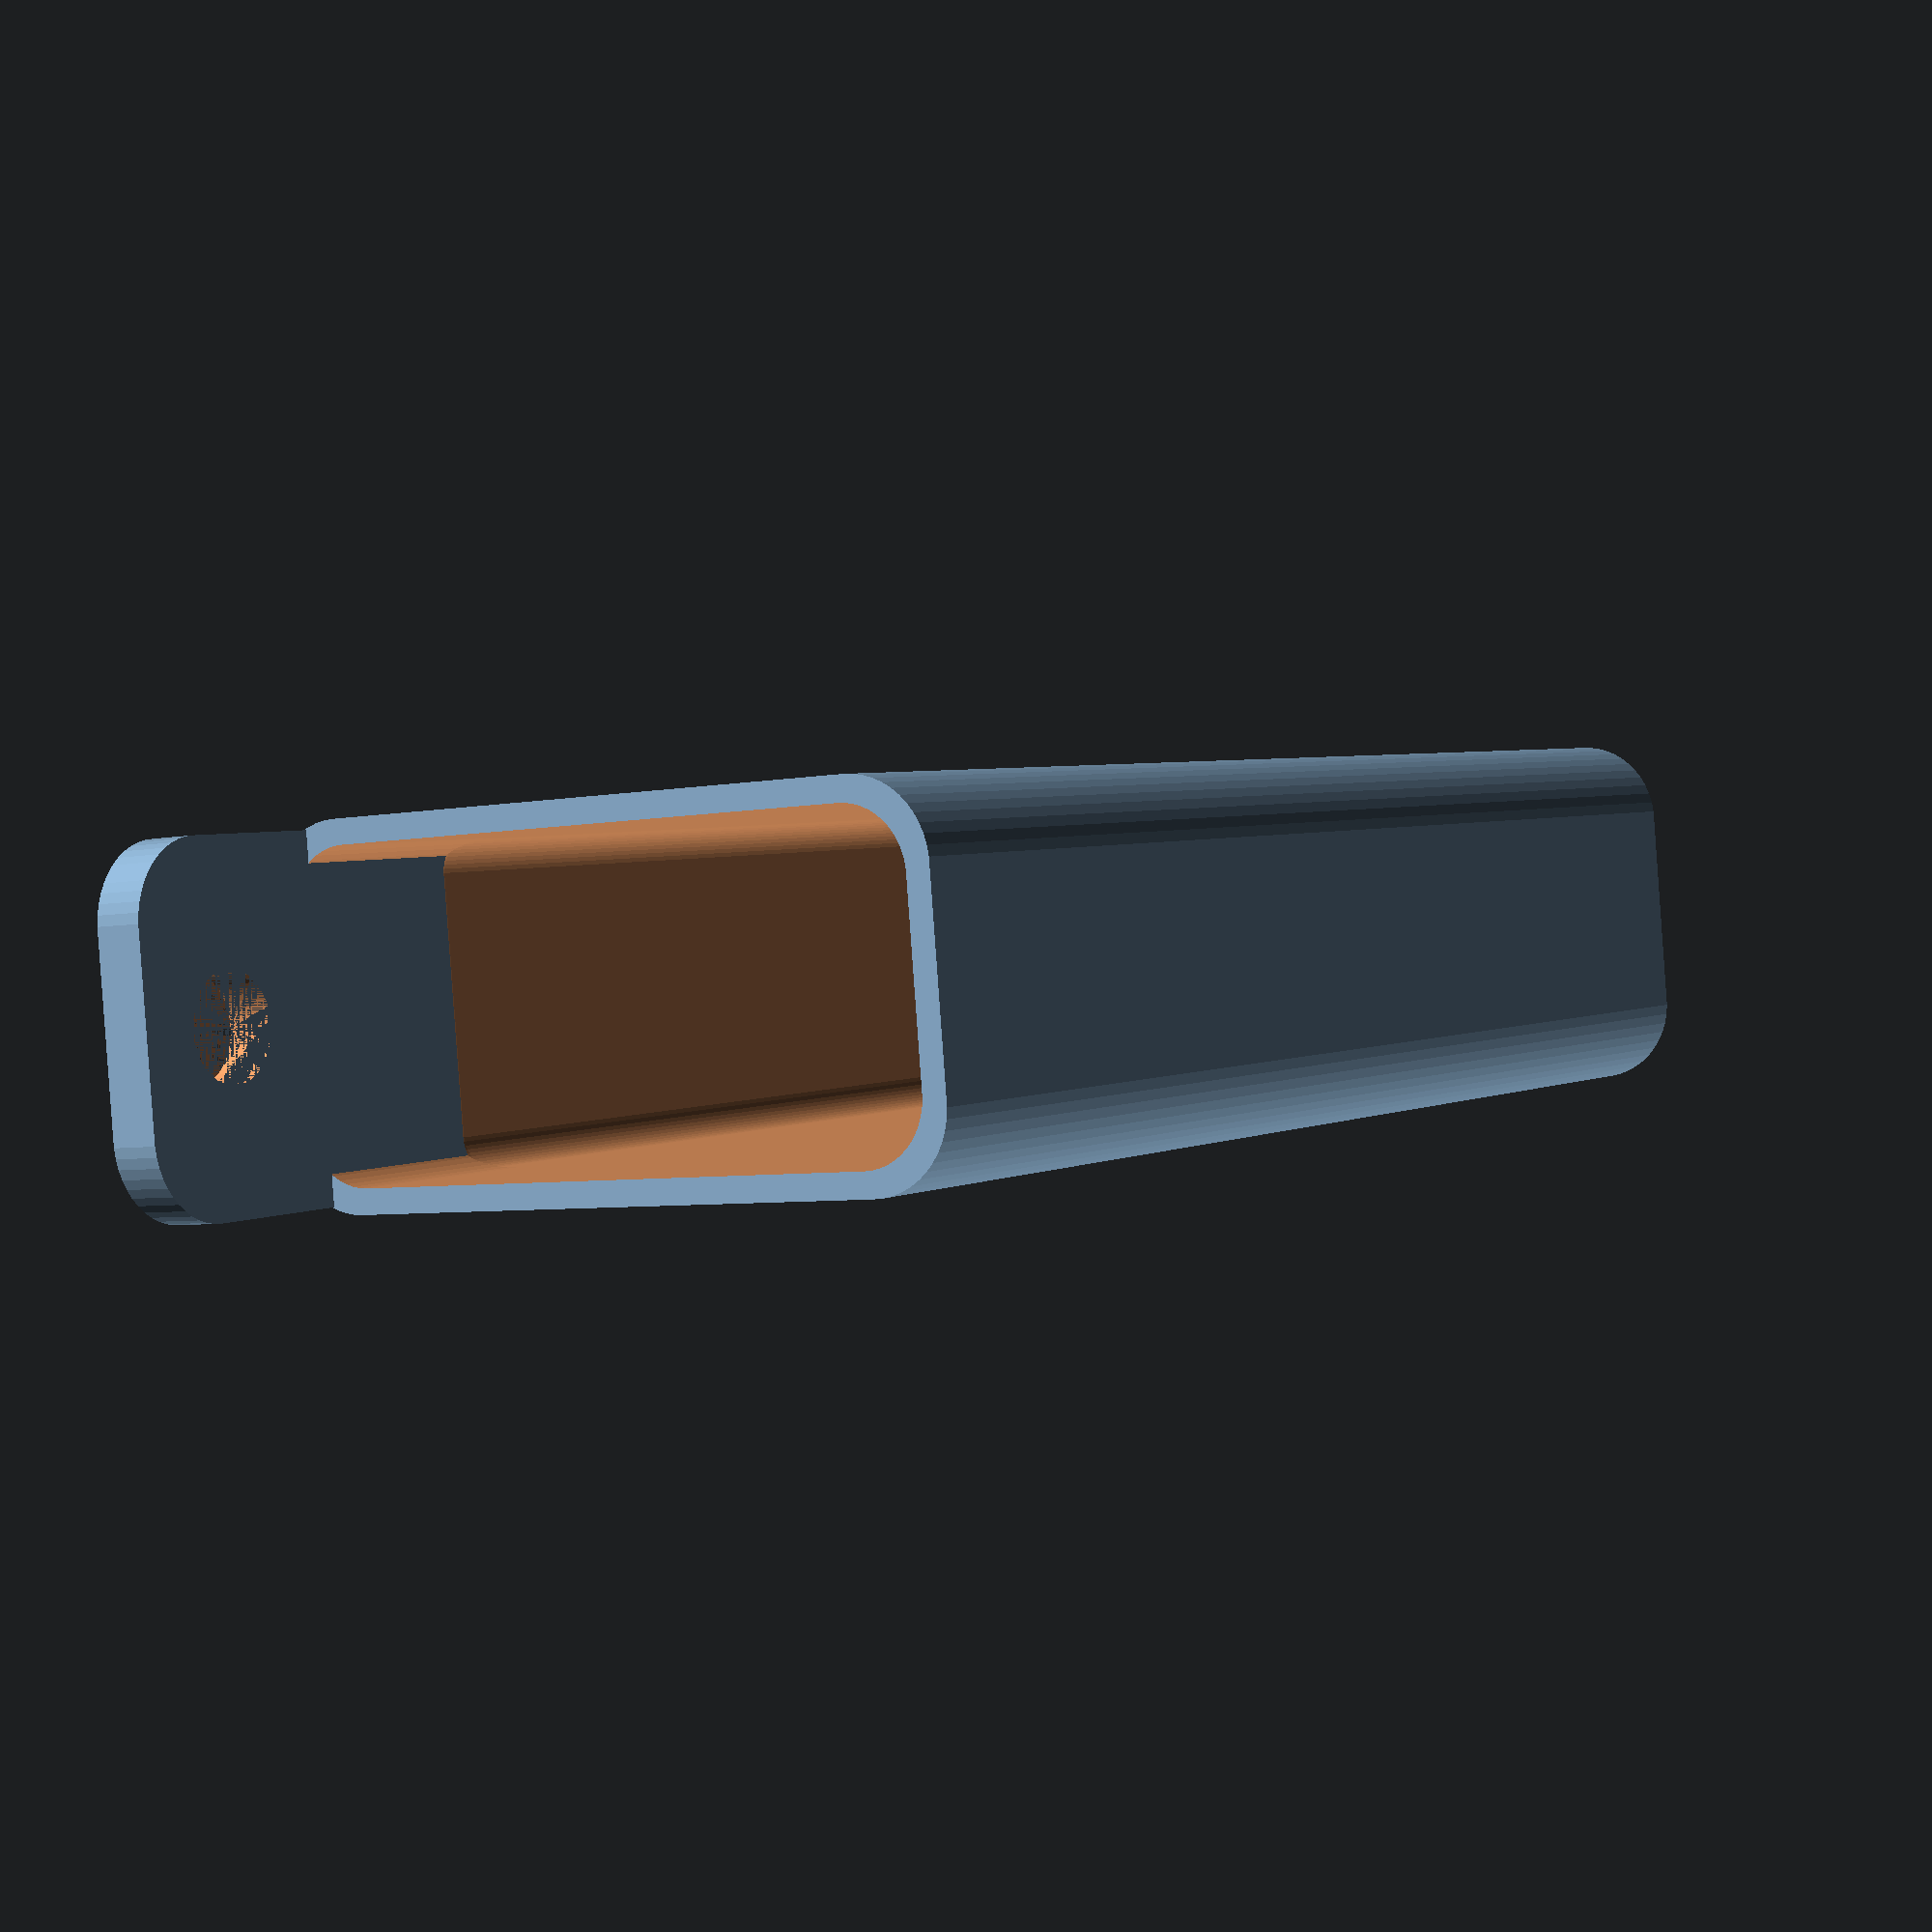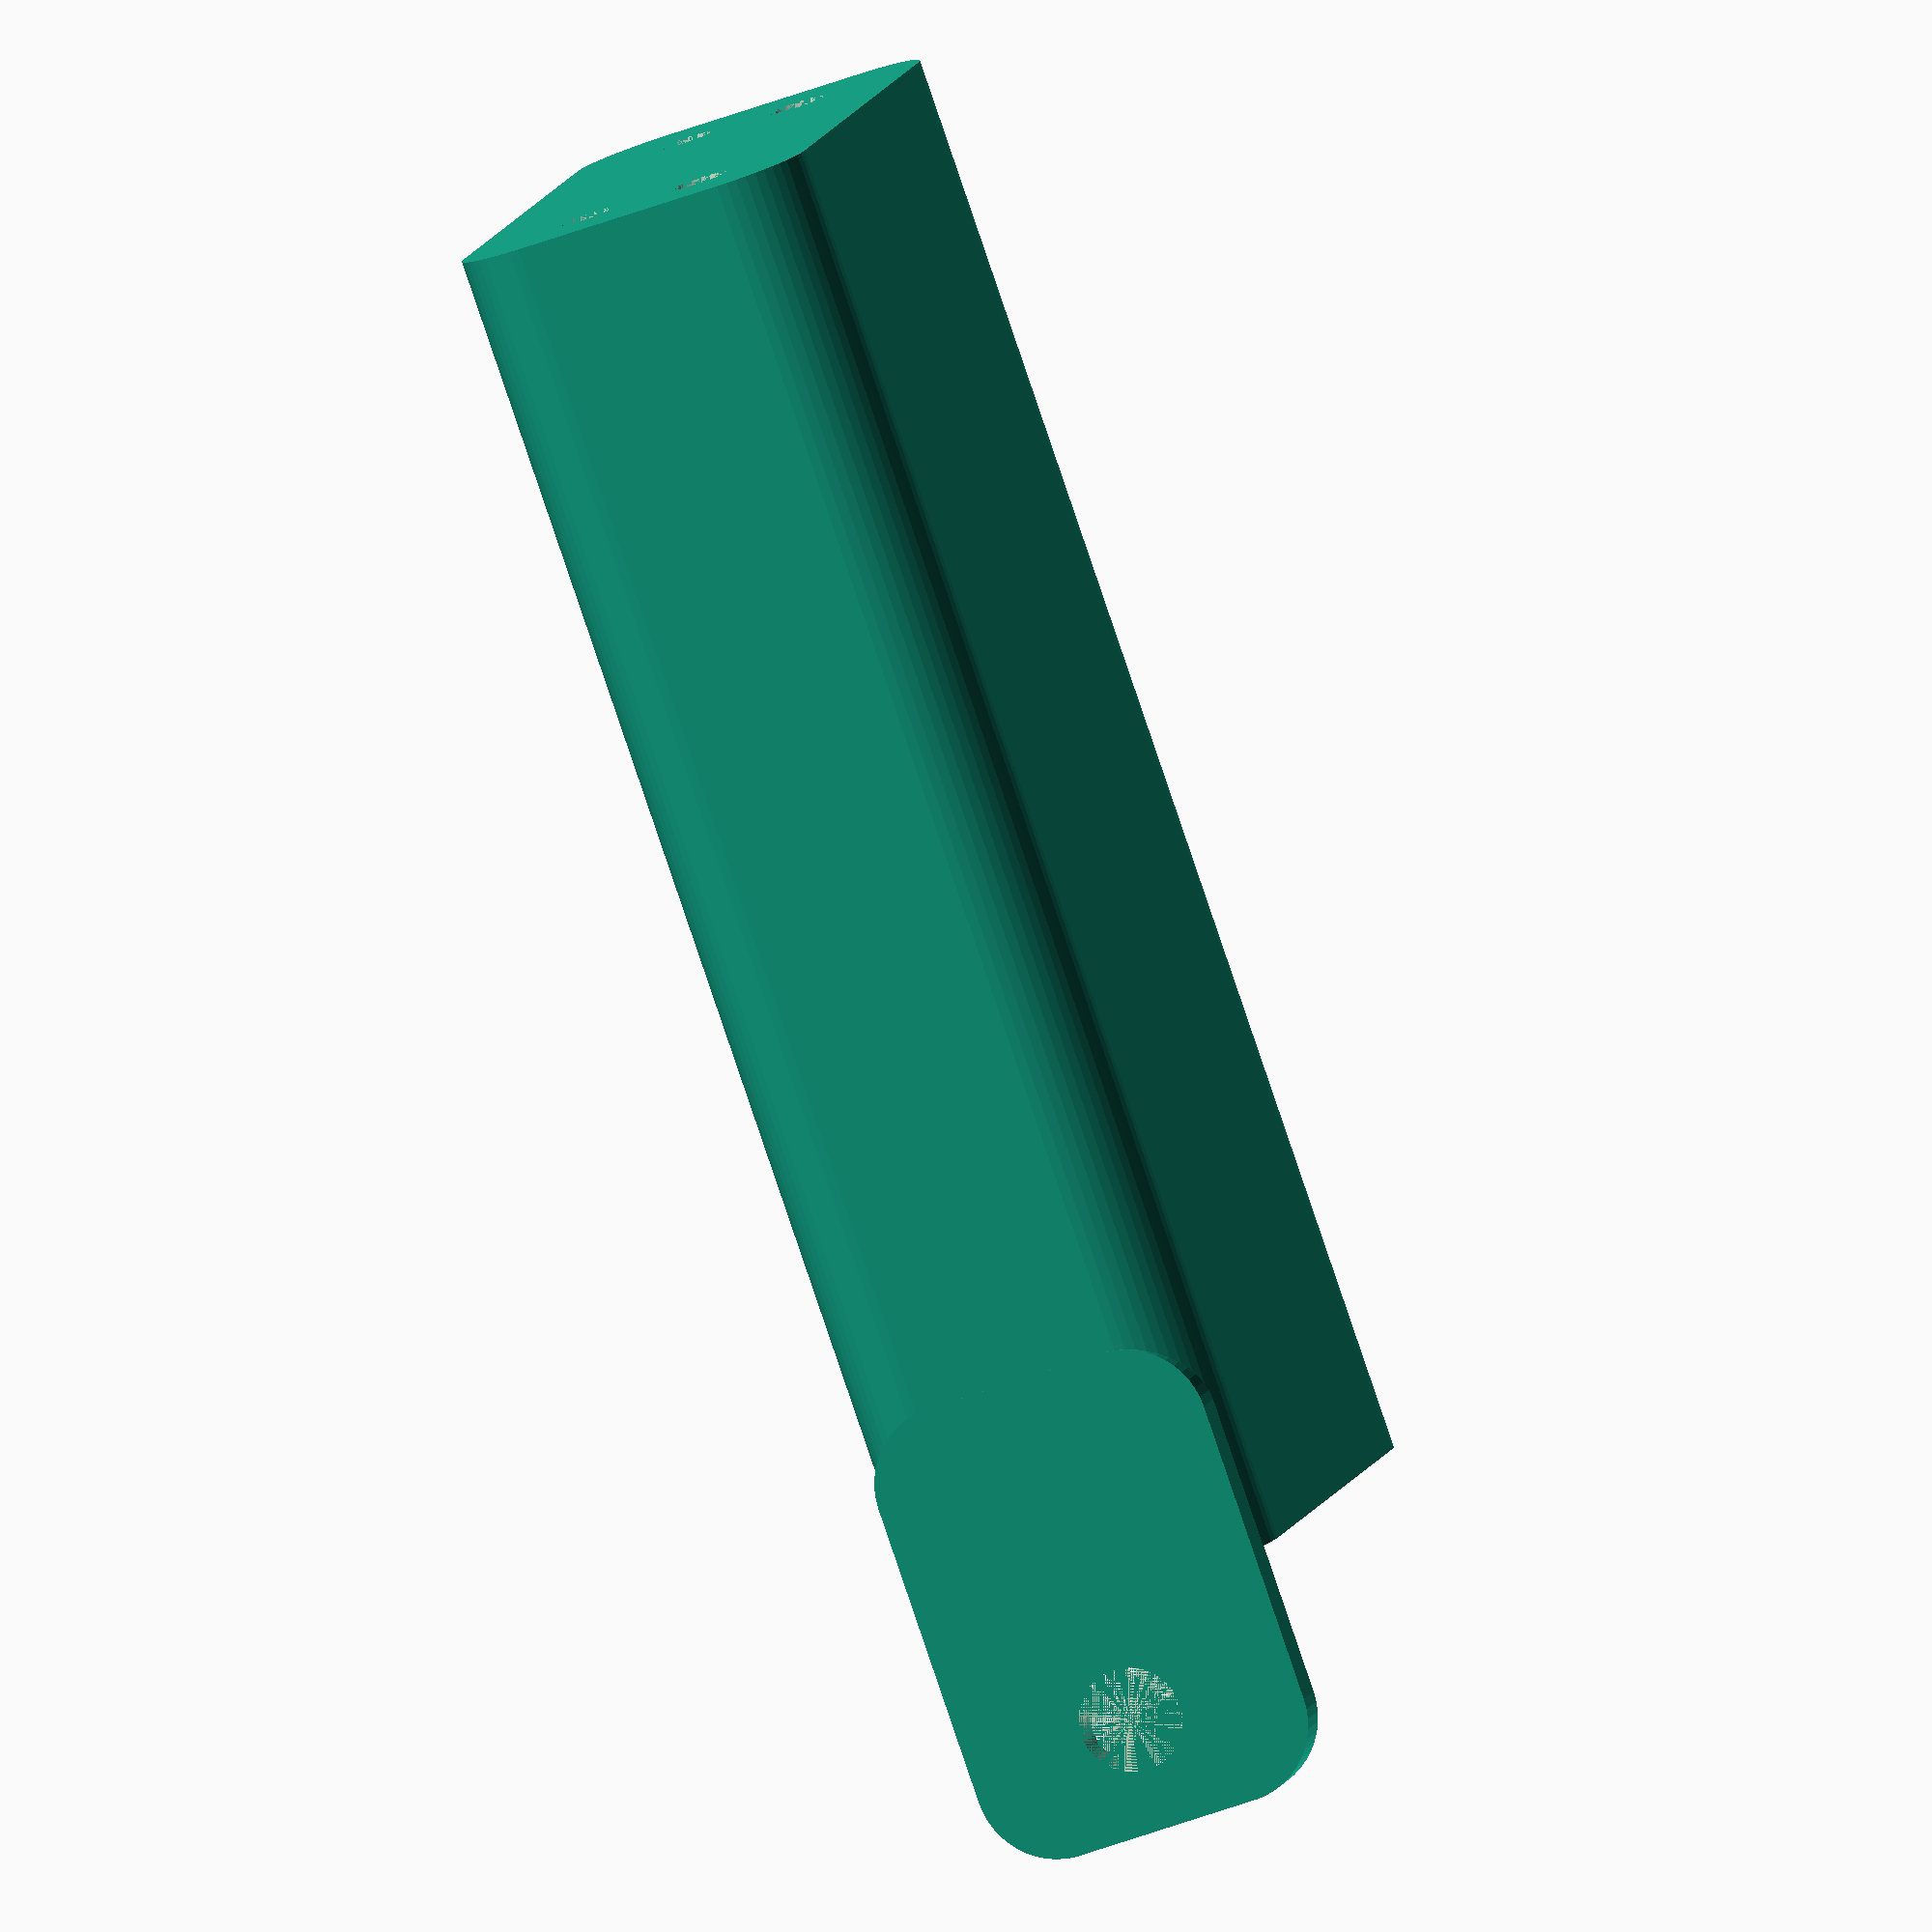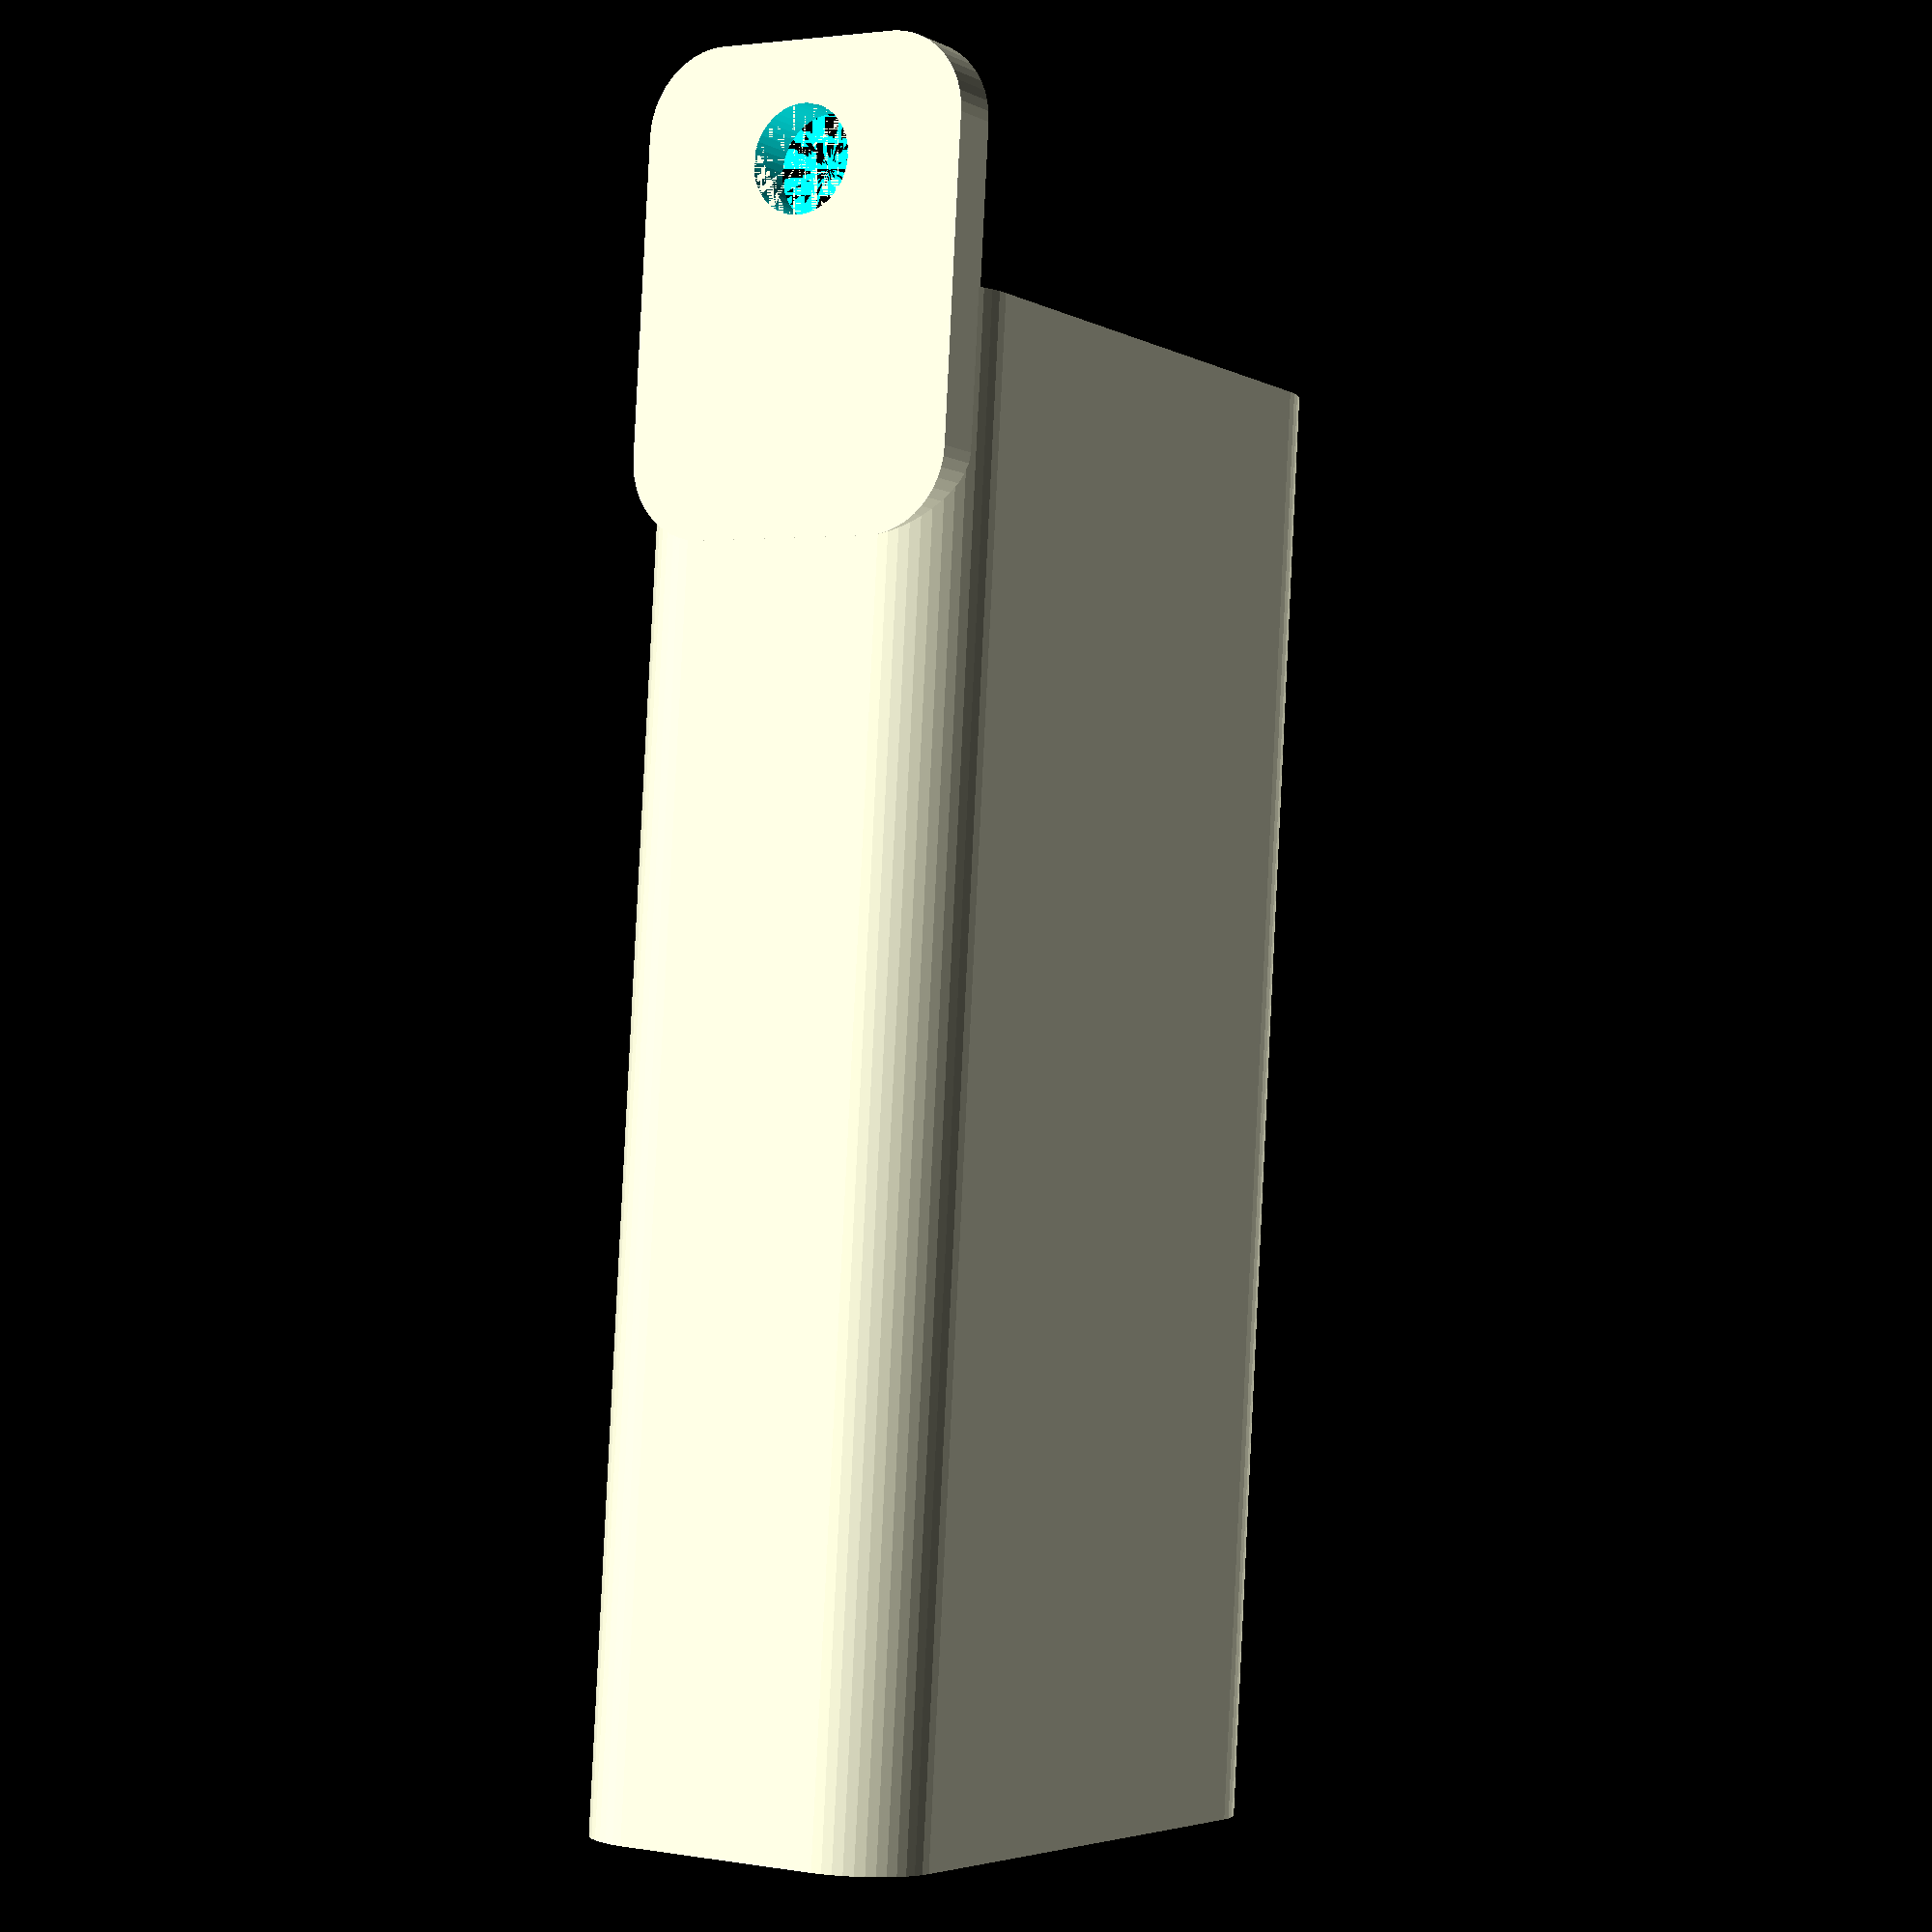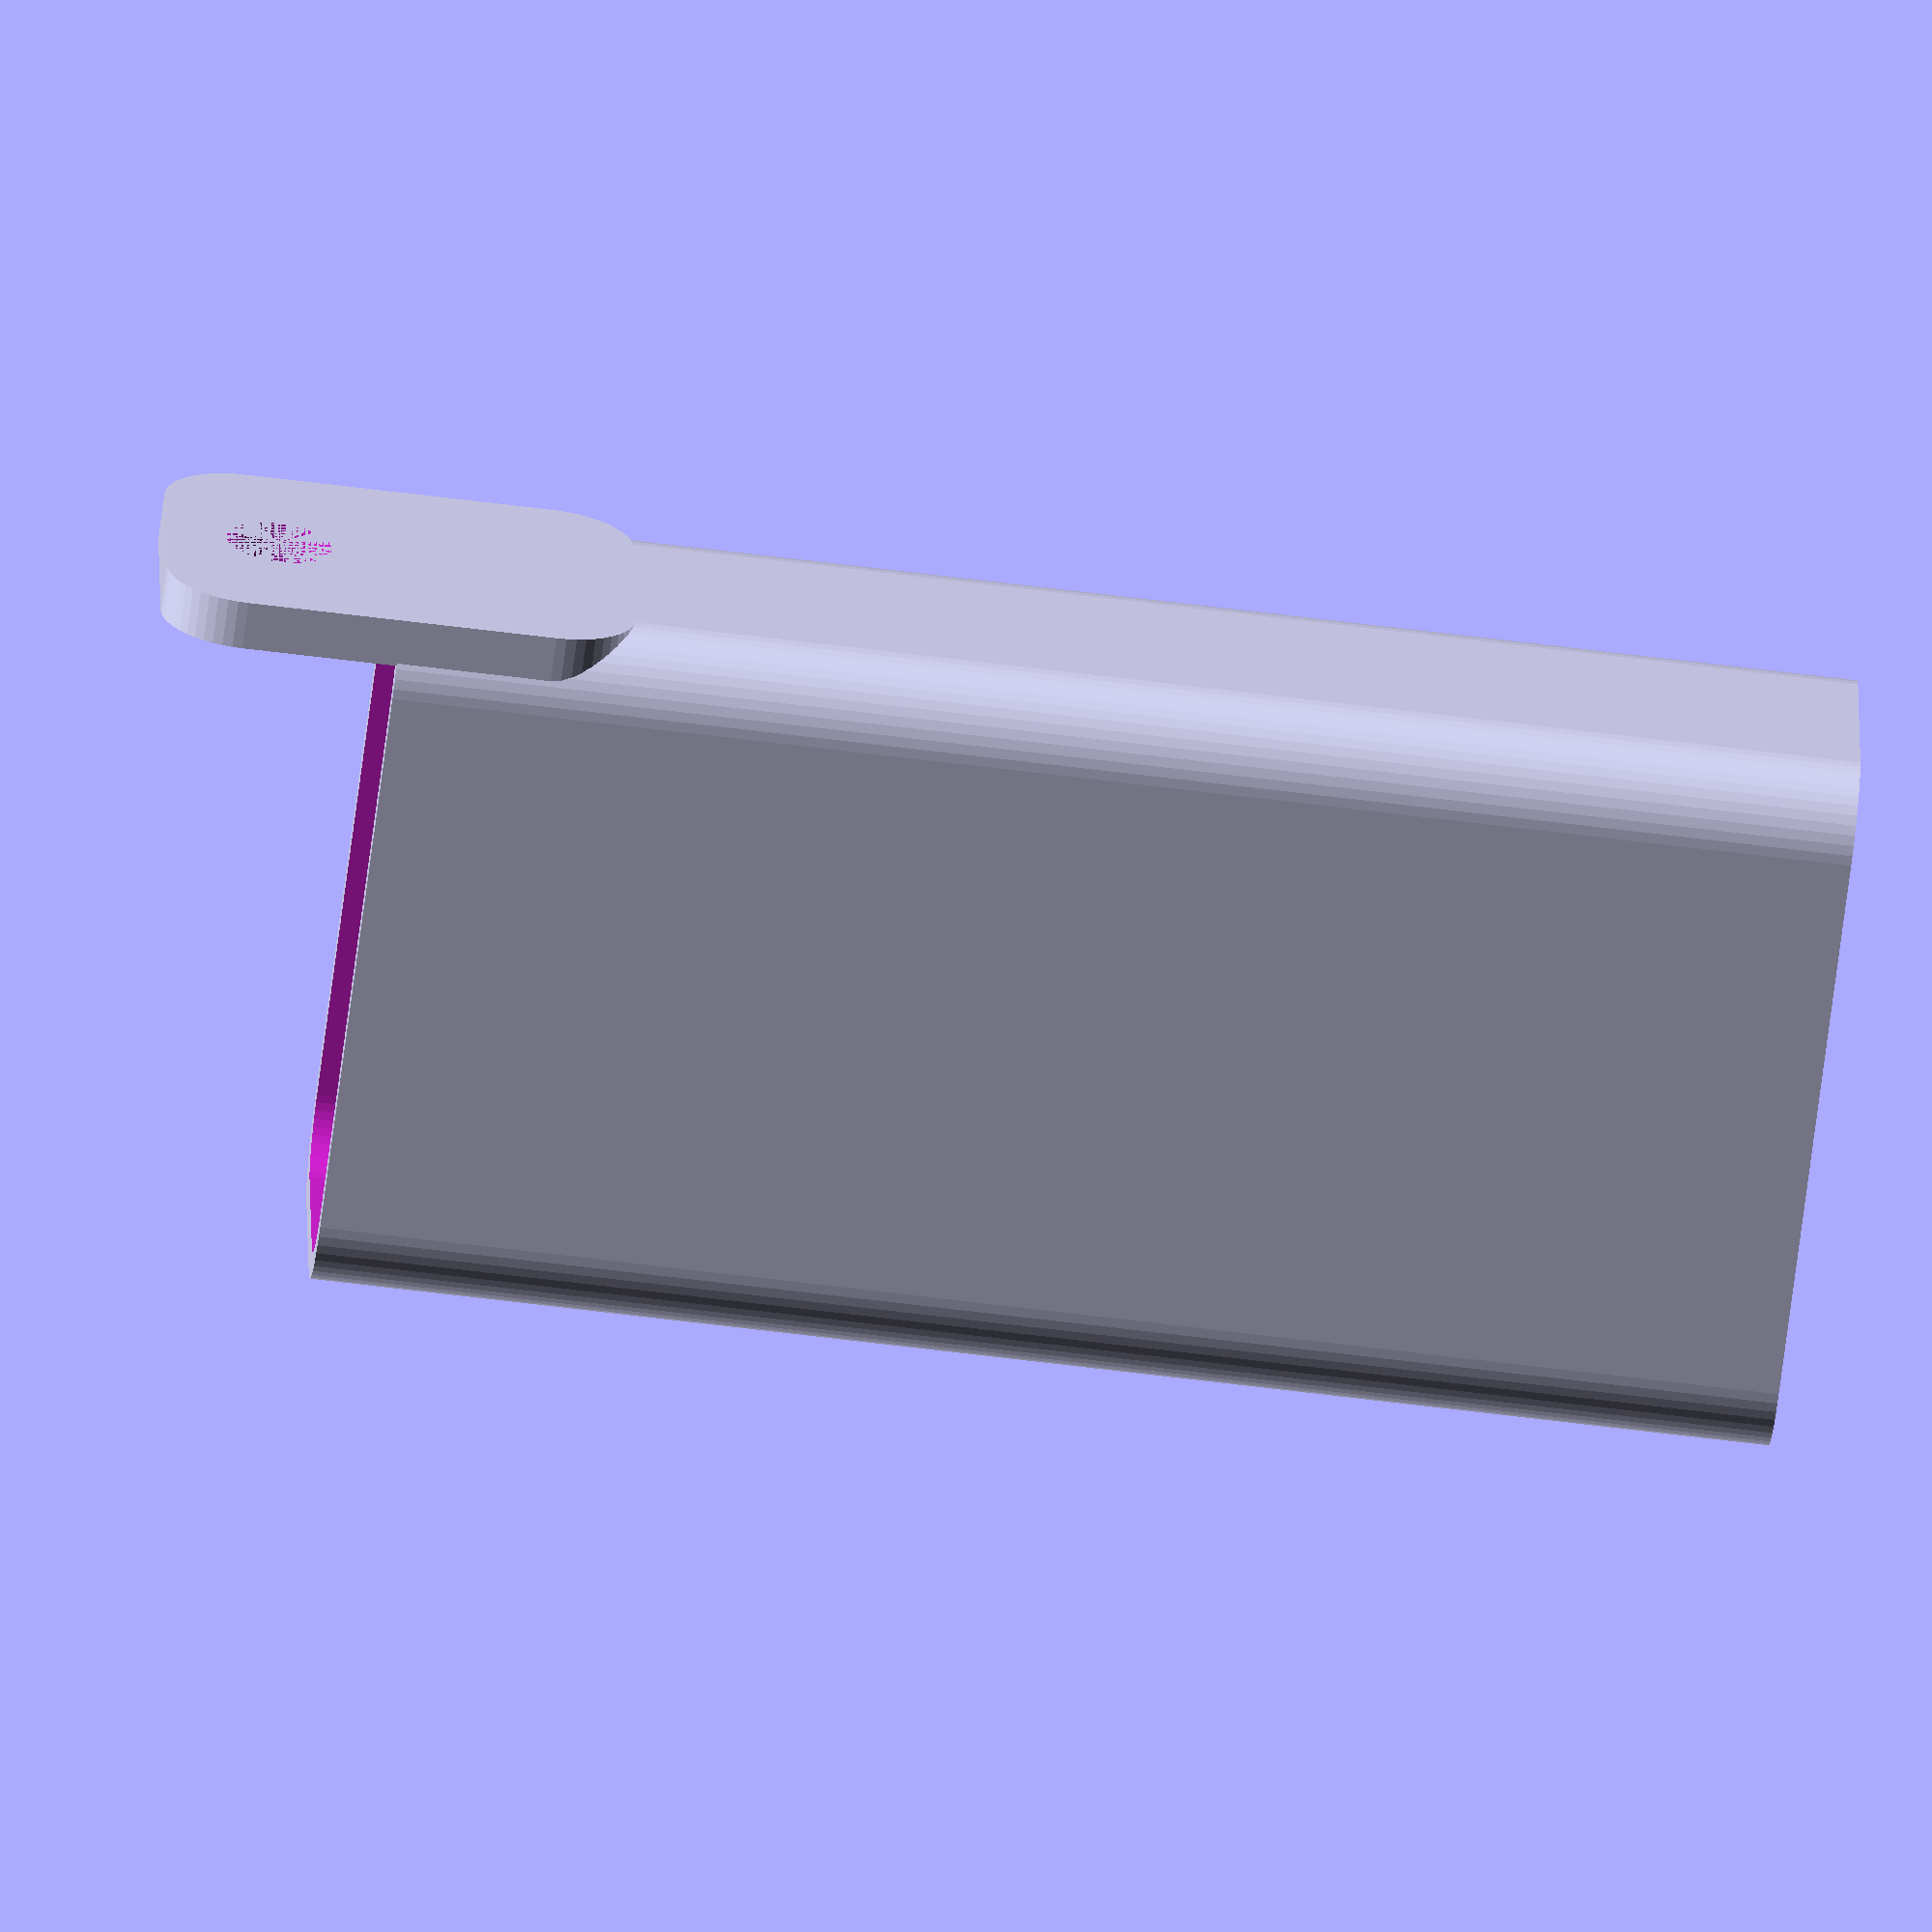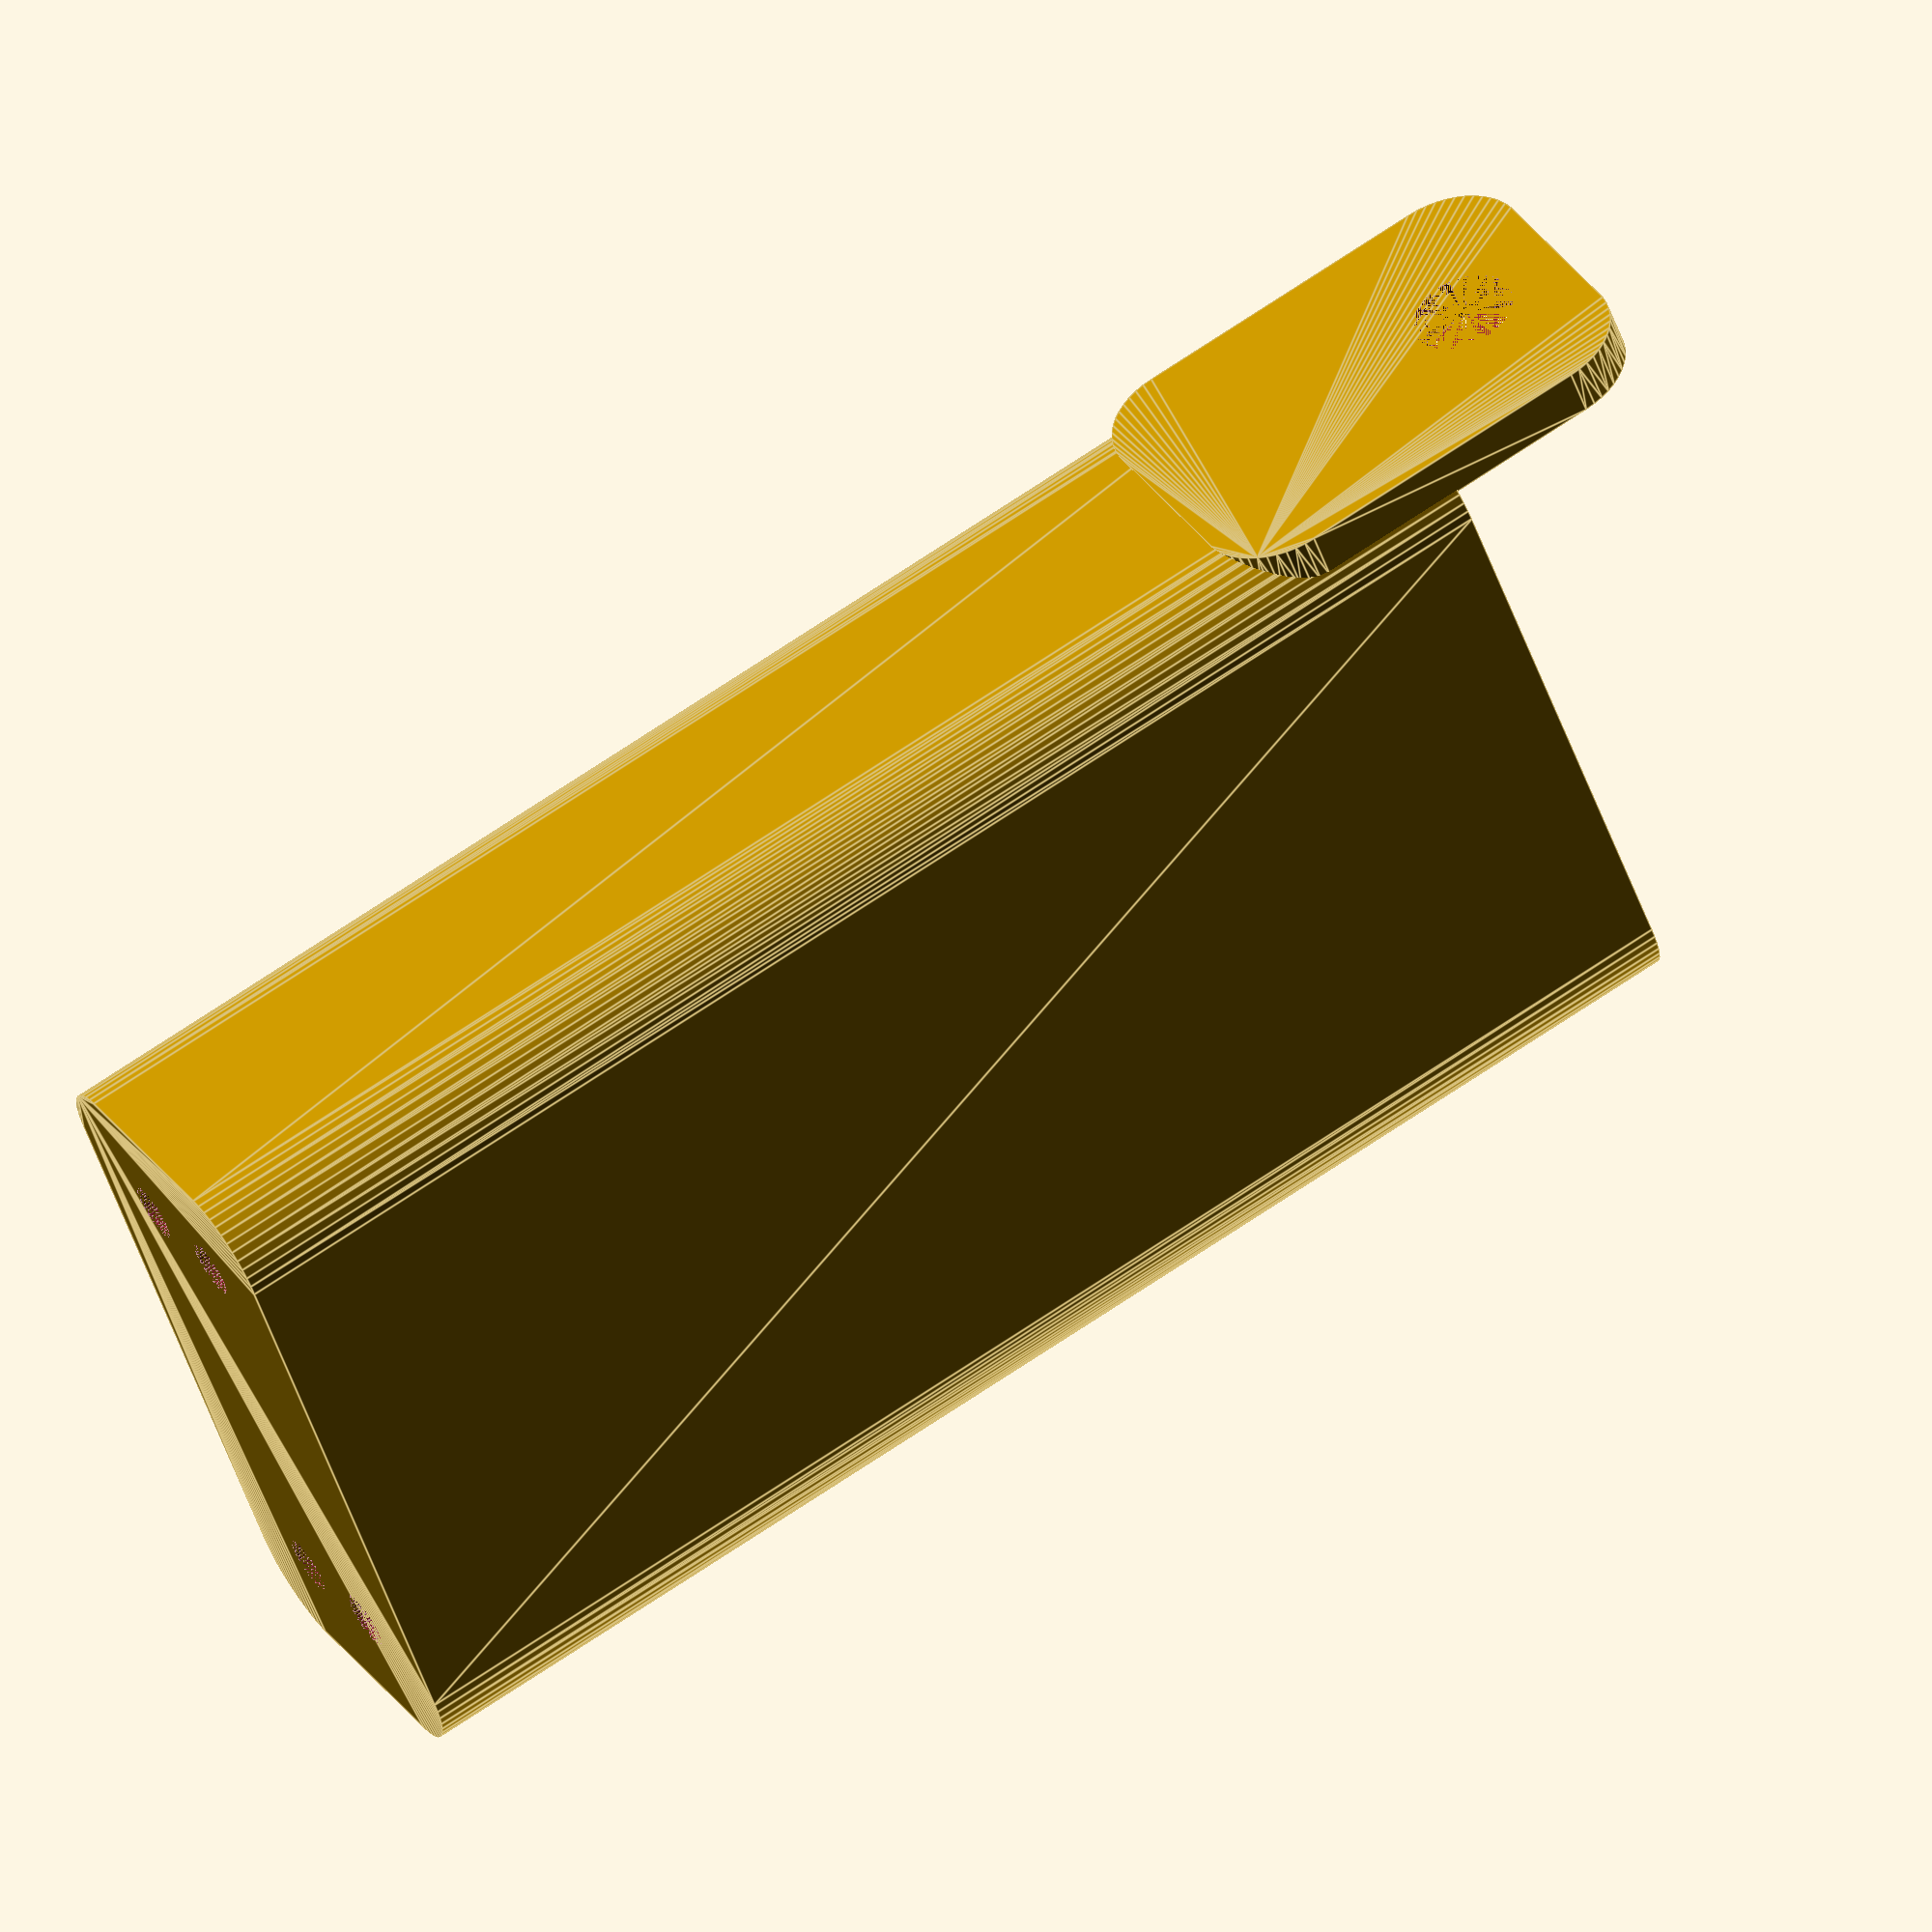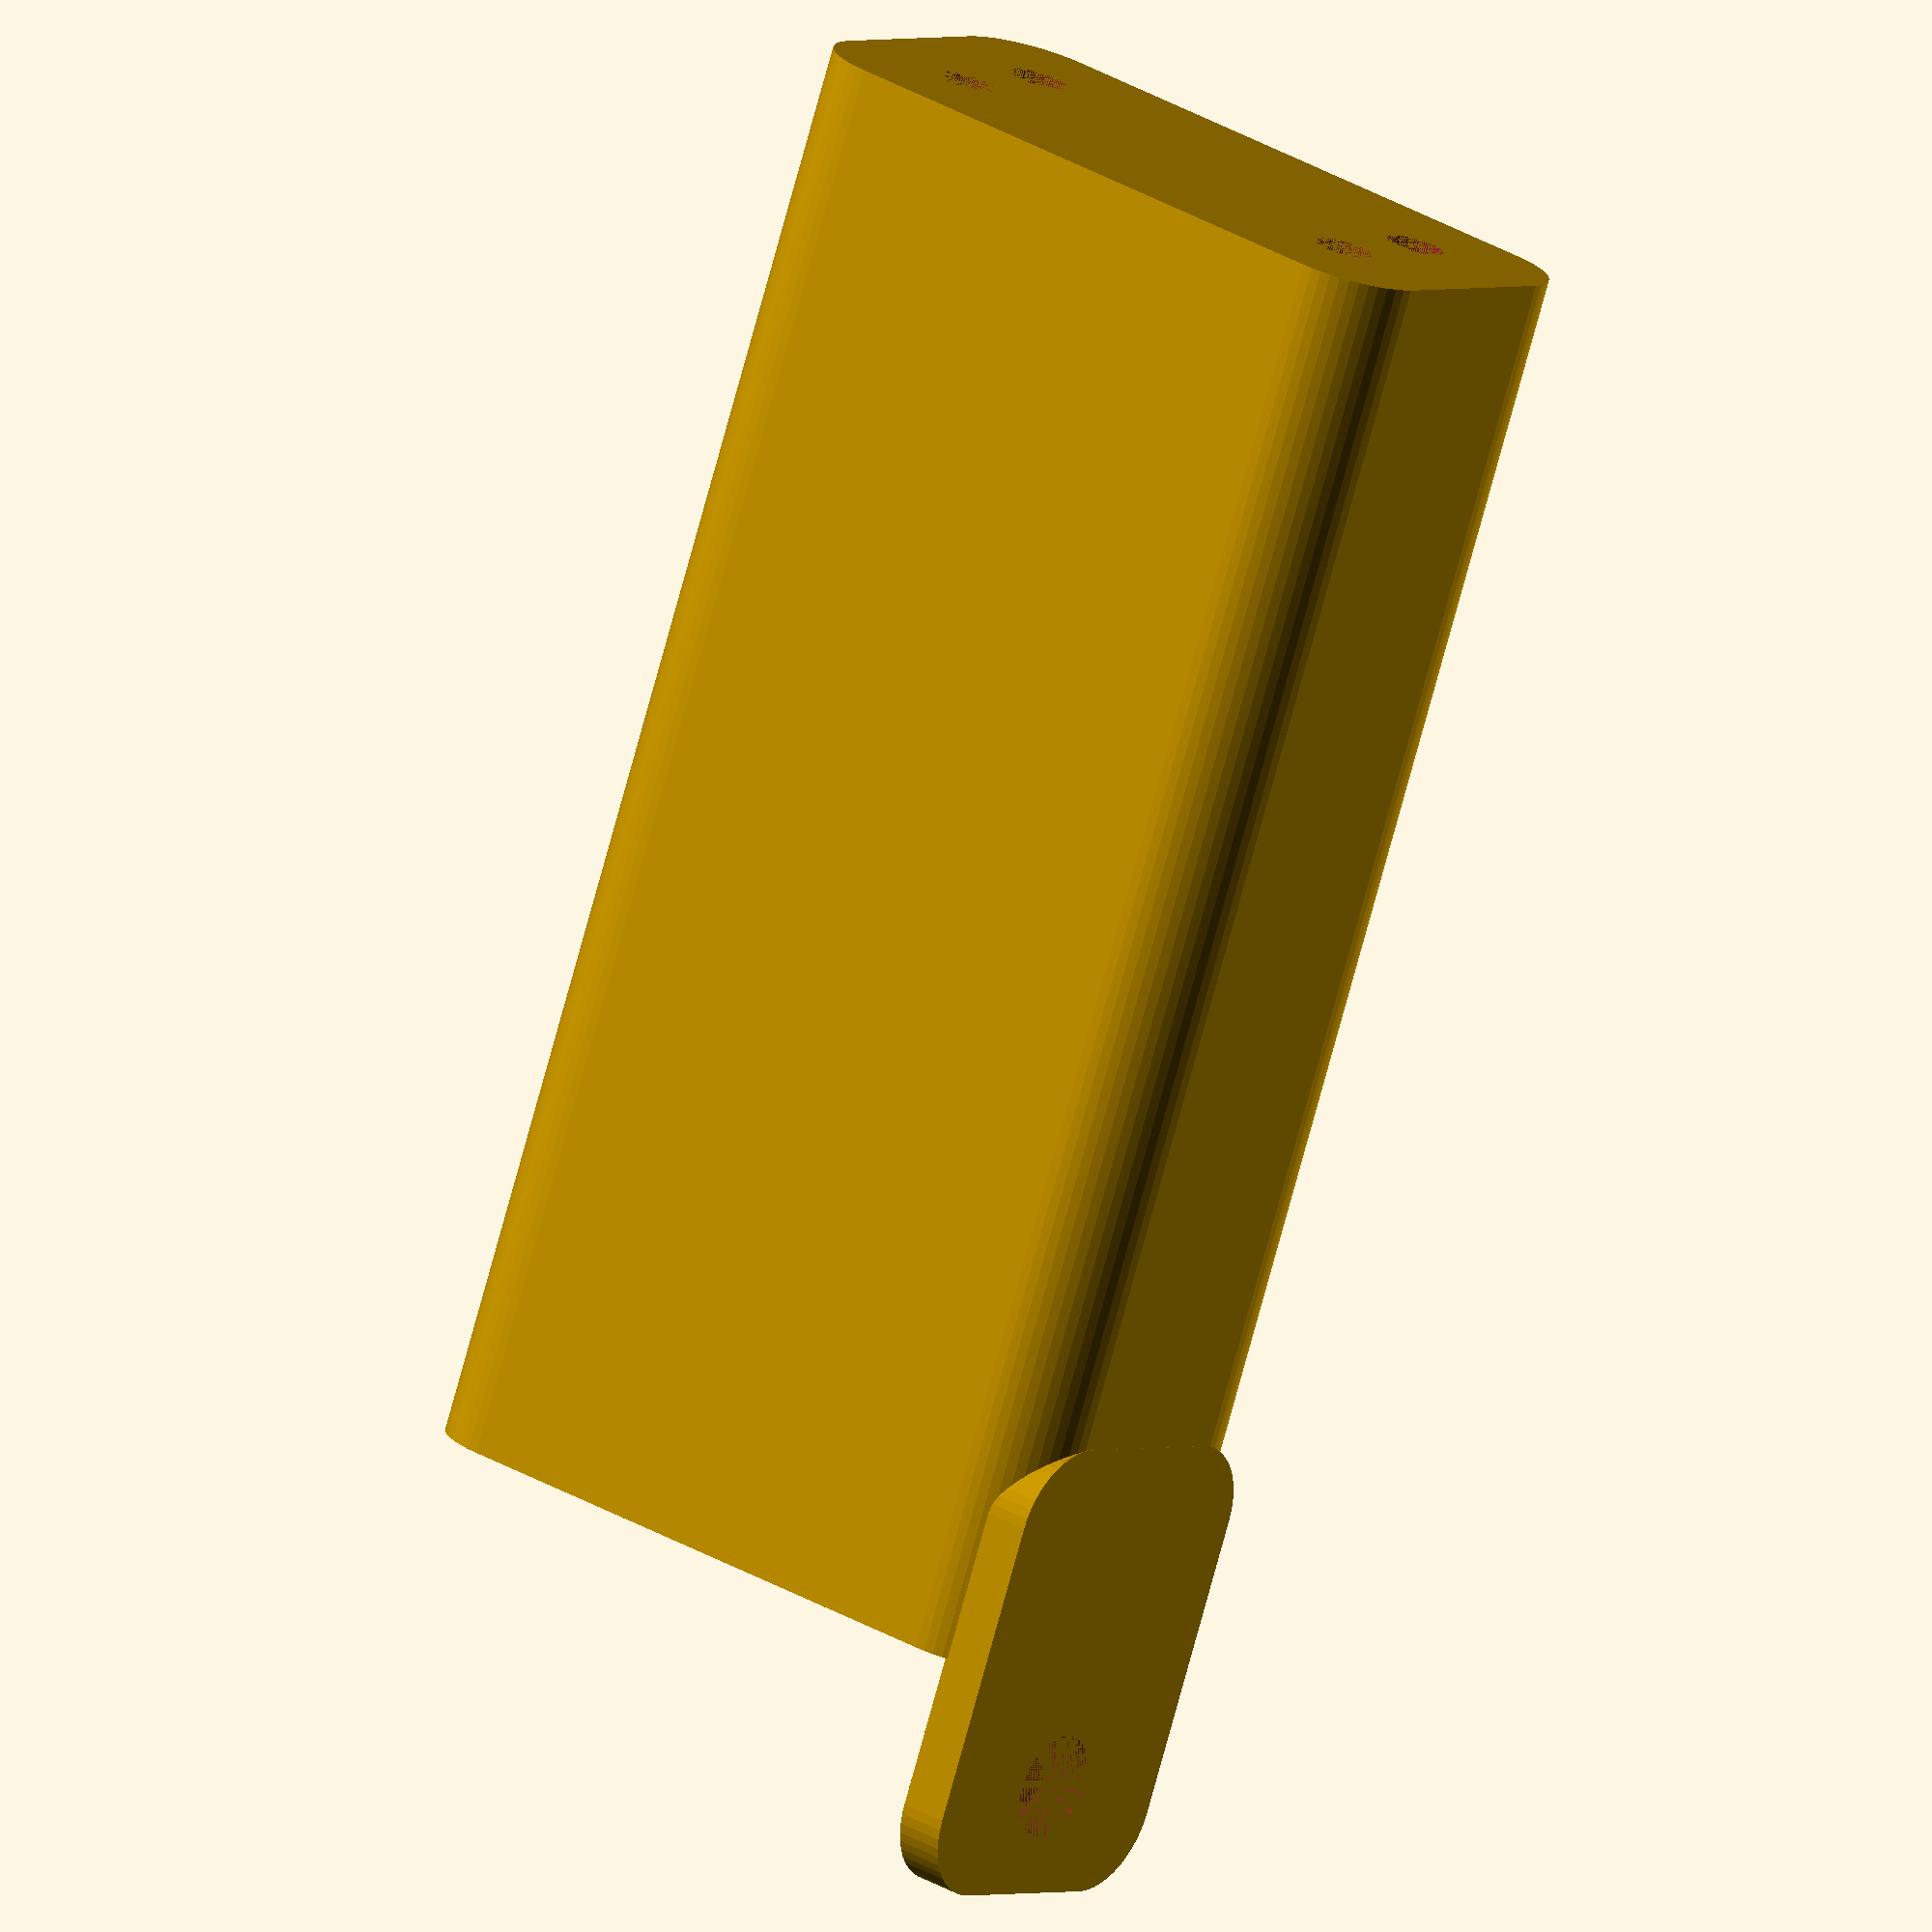
<openscad>
$fn = 50;


difference() {
	union() {
		difference() {
			union() {
				hull() {
					translate(v = [-6.2500000000, 17.5000000000, 0]) {
						cylinder(h = 90, r = 5);
					}
					translate(v = [6.2500000000, 17.5000000000, 0]) {
						cylinder(h = 90, r = 5);
					}
					translate(v = [-6.2500000000, -17.5000000000, 0]) {
						cylinder(h = 90, r = 5);
					}
					translate(v = [6.2500000000, -17.5000000000, 0]) {
						cylinder(h = 90, r = 5);
					}
				}
			}
			union() {
				translate(v = [-3.7500000000, -15.0000000000, 3]) {
					rotate(a = [0, 0, 0]) {
						difference() {
							union() {
								translate(v = [0, 0, -3.0000000000]) {
									cylinder(h = 3, r = 1.5000000000);
								}
								translate(v = [0, 0, -1.9000000000]) {
									cylinder(h = 1.9000000000, r1 = 1.8000000000, r2 = 3.6000000000);
								}
								cylinder(h = 250, r = 3.6000000000);
								translate(v = [0, 0, -3.0000000000]) {
									cylinder(h = 3, r = 1.8000000000);
								}
								translate(v = [0, 0, -3.0000000000]) {
									cylinder(h = 3, r = 1.5000000000);
								}
							}
							union();
						}
					}
				}
				translate(v = [3.7500000000, -15.0000000000, 3]) {
					rotate(a = [0, 0, 0]) {
						difference() {
							union() {
								translate(v = [0, 0, -3.0000000000]) {
									cylinder(h = 3, r = 1.5000000000);
								}
								translate(v = [0, 0, -1.9000000000]) {
									cylinder(h = 1.9000000000, r1 = 1.8000000000, r2 = 3.6000000000);
								}
								cylinder(h = 250, r = 3.6000000000);
								translate(v = [0, 0, -3.0000000000]) {
									cylinder(h = 3, r = 1.8000000000);
								}
								translate(v = [0, 0, -3.0000000000]) {
									cylinder(h = 3, r = 1.5000000000);
								}
							}
							union();
						}
					}
				}
				translate(v = [-3.7500000000, 15.0000000000, 3]) {
					rotate(a = [0, 0, 0]) {
						difference() {
							union() {
								translate(v = [0, 0, -3.0000000000]) {
									cylinder(h = 3, r = 1.5000000000);
								}
								translate(v = [0, 0, -1.9000000000]) {
									cylinder(h = 1.9000000000, r1 = 1.8000000000, r2 = 3.6000000000);
								}
								cylinder(h = 250, r = 3.6000000000);
								translate(v = [0, 0, -3.0000000000]) {
									cylinder(h = 3, r = 1.8000000000);
								}
								translate(v = [0, 0, -3.0000000000]) {
									cylinder(h = 3, r = 1.5000000000);
								}
							}
							union();
						}
					}
				}
				translate(v = [3.7500000000, 15.0000000000, 3]) {
					rotate(a = [0, 0, 0]) {
						difference() {
							union() {
								translate(v = [0, 0, -3.0000000000]) {
									cylinder(h = 3, r = 1.5000000000);
								}
								translate(v = [0, 0, -1.9000000000]) {
									cylinder(h = 1.9000000000, r1 = 1.8000000000, r2 = 3.6000000000);
								}
								cylinder(h = 250, r = 3.6000000000);
								translate(v = [0, 0, -3.0000000000]) {
									cylinder(h = 3, r = 1.8000000000);
								}
								translate(v = [0, 0, -3.0000000000]) {
									cylinder(h = 3, r = 1.5000000000);
								}
							}
							union();
						}
					}
				}
				translate(v = [0, 0, 2.9925000000]) {
					hull() {
						union() {
							translate(v = [-5.7500000000, 17.0000000000, 4]) {
								cylinder(h = 127, r = 4);
							}
							translate(v = [-5.7500000000, 17.0000000000, 4]) {
								sphere(r = 4);
							}
							translate(v = [-5.7500000000, 17.0000000000, 131]) {
								sphere(r = 4);
							}
						}
						union() {
							translate(v = [5.7500000000, 17.0000000000, 4]) {
								cylinder(h = 127, r = 4);
							}
							translate(v = [5.7500000000, 17.0000000000, 4]) {
								sphere(r = 4);
							}
							translate(v = [5.7500000000, 17.0000000000, 131]) {
								sphere(r = 4);
							}
						}
						union() {
							translate(v = [-5.7500000000, -17.0000000000, 4]) {
								cylinder(h = 127, r = 4);
							}
							translate(v = [-5.7500000000, -17.0000000000, 4]) {
								sphere(r = 4);
							}
							translate(v = [-5.7500000000, -17.0000000000, 131]) {
								sphere(r = 4);
							}
						}
						union() {
							translate(v = [5.7500000000, -17.0000000000, 4]) {
								cylinder(h = 127, r = 4);
							}
							translate(v = [5.7500000000, -17.0000000000, 4]) {
								sphere(r = 4);
							}
							translate(v = [5.7500000000, -17.0000000000, 131]) {
								sphere(r = 4);
							}
						}
					}
				}
			}
		}
		union() {
			translate(v = [0, 22.5000000000, 90]) {
				rotate(a = [90, 0, 0]) {
					hull() {
						translate(v = [-5.7500000000, 9.5000000000, 0]) {
							cylinder(h = 3, r = 5);
						}
						translate(v = [5.7500000000, 9.5000000000, 0]) {
							cylinder(h = 3, r = 5);
						}
						translate(v = [-5.7500000000, -9.5000000000, 0]) {
							cylinder(h = 3, r = 5);
						}
						translate(v = [5.7500000000, -9.5000000000, 0]) {
							cylinder(h = 3, r = 5);
						}
					}
				}
			}
		}
	}
	union() {
		translate(v = [0, 0, 2.9925000000]) {
			hull() {
				union() {
					translate(v = [-7.7500000000, 19.0000000000, 2]) {
						cylinder(h = 71, r = 2);
					}
					translate(v = [-7.7500000000, 19.0000000000, 2]) {
						sphere(r = 2);
					}
					translate(v = [-7.7500000000, 19.0000000000, 73]) {
						sphere(r = 2);
					}
				}
				union() {
					translate(v = [7.7500000000, 19.0000000000, 2]) {
						cylinder(h = 71, r = 2);
					}
					translate(v = [7.7500000000, 19.0000000000, 2]) {
						sphere(r = 2);
					}
					translate(v = [7.7500000000, 19.0000000000, 73]) {
						sphere(r = 2);
					}
				}
				union() {
					translate(v = [-7.7500000000, -19.0000000000, 2]) {
						cylinder(h = 71, r = 2);
					}
					translate(v = [-7.7500000000, -19.0000000000, 2]) {
						sphere(r = 2);
					}
					translate(v = [-7.7500000000, -19.0000000000, 73]) {
						sphere(r = 2);
					}
				}
				union() {
					translate(v = [7.7500000000, -19.0000000000, 2]) {
						cylinder(h = 71, r = 2);
					}
					translate(v = [7.7500000000, -19.0000000000, 2]) {
						sphere(r = 2);
					}
					translate(v = [7.7500000000, -19.0000000000, 73]) {
						sphere(r = 2);
					}
				}
			}
		}
		translate(v = [0.0000000000, 22.5000000000, 97.5000000000]) {
			rotate(a = [90, 0, 0]) {
				cylinder(h = 3, r = 3.2500000000);
			}
		}
		translate(v = [0.0000000000, 22.5000000000, 97.5000000000]) {
			rotate(a = [90, 0, 0]) {
				cylinder(h = 3, r = 3.2500000000);
			}
		}
	}
}
</openscad>
<views>
elev=176.4 azim=85.1 roll=147.4 proj=p view=solid
elev=264.9 azim=347.8 roll=341.2 proj=o view=wireframe
elev=272.4 azim=31.5 roll=182.8 proj=p view=wireframe
elev=63.2 azim=84.6 roll=82.7 proj=o view=solid
elev=109.8 azim=214.2 roll=304.1 proj=o view=edges
elev=77.1 azim=232.8 roll=164.7 proj=o view=solid
</views>
